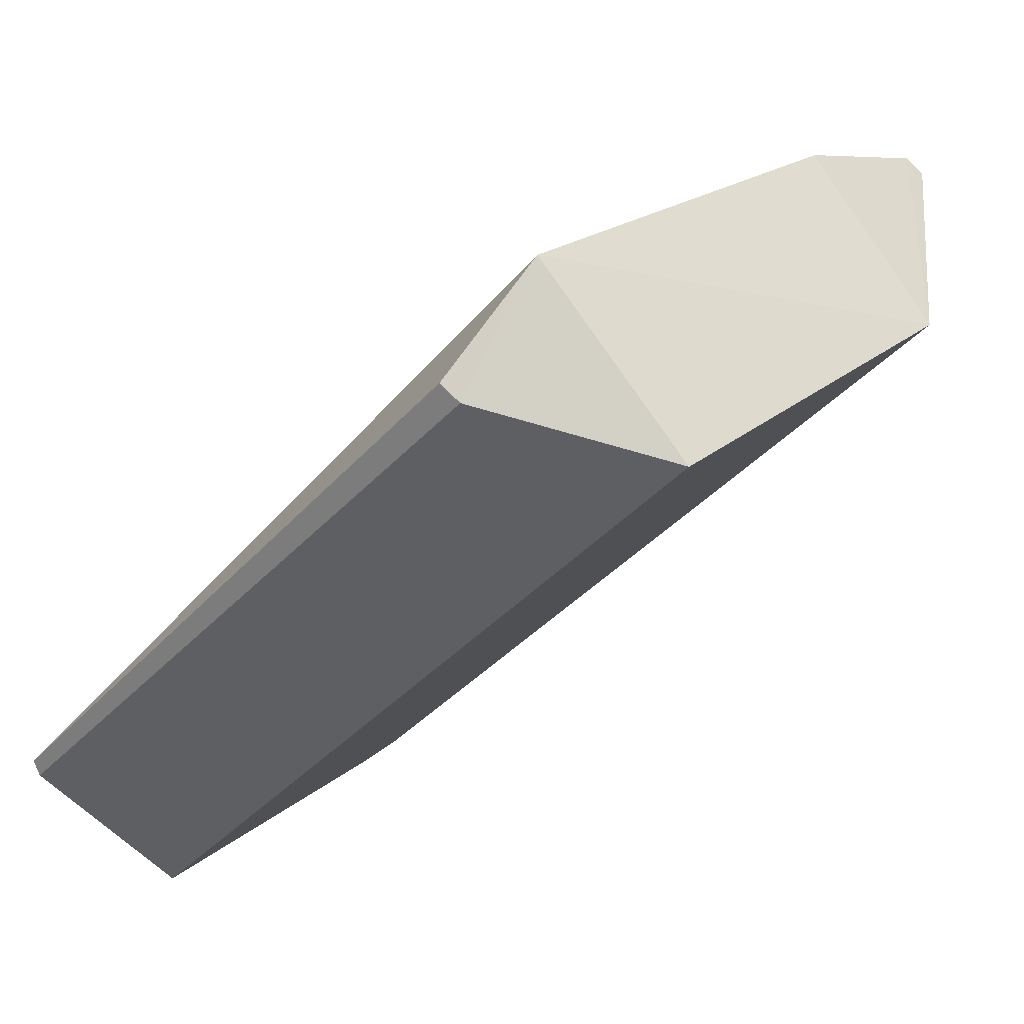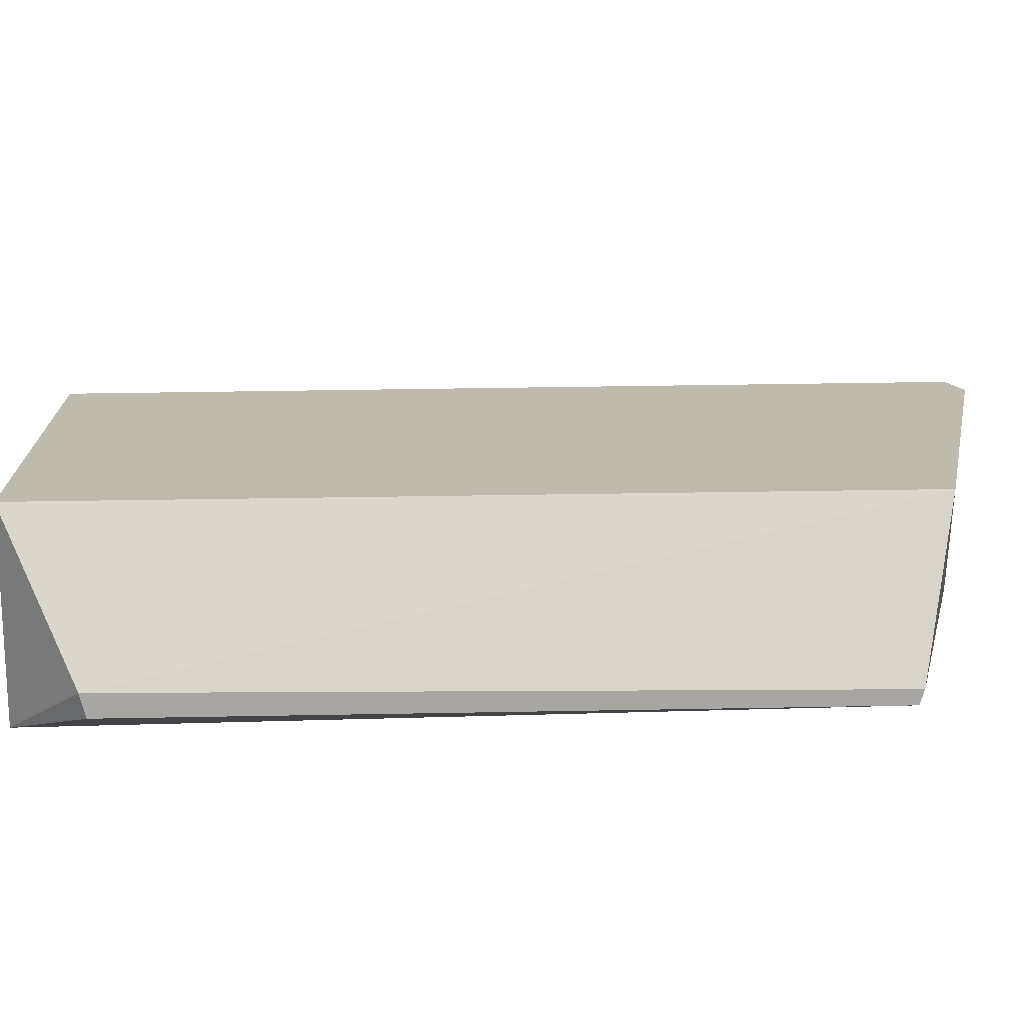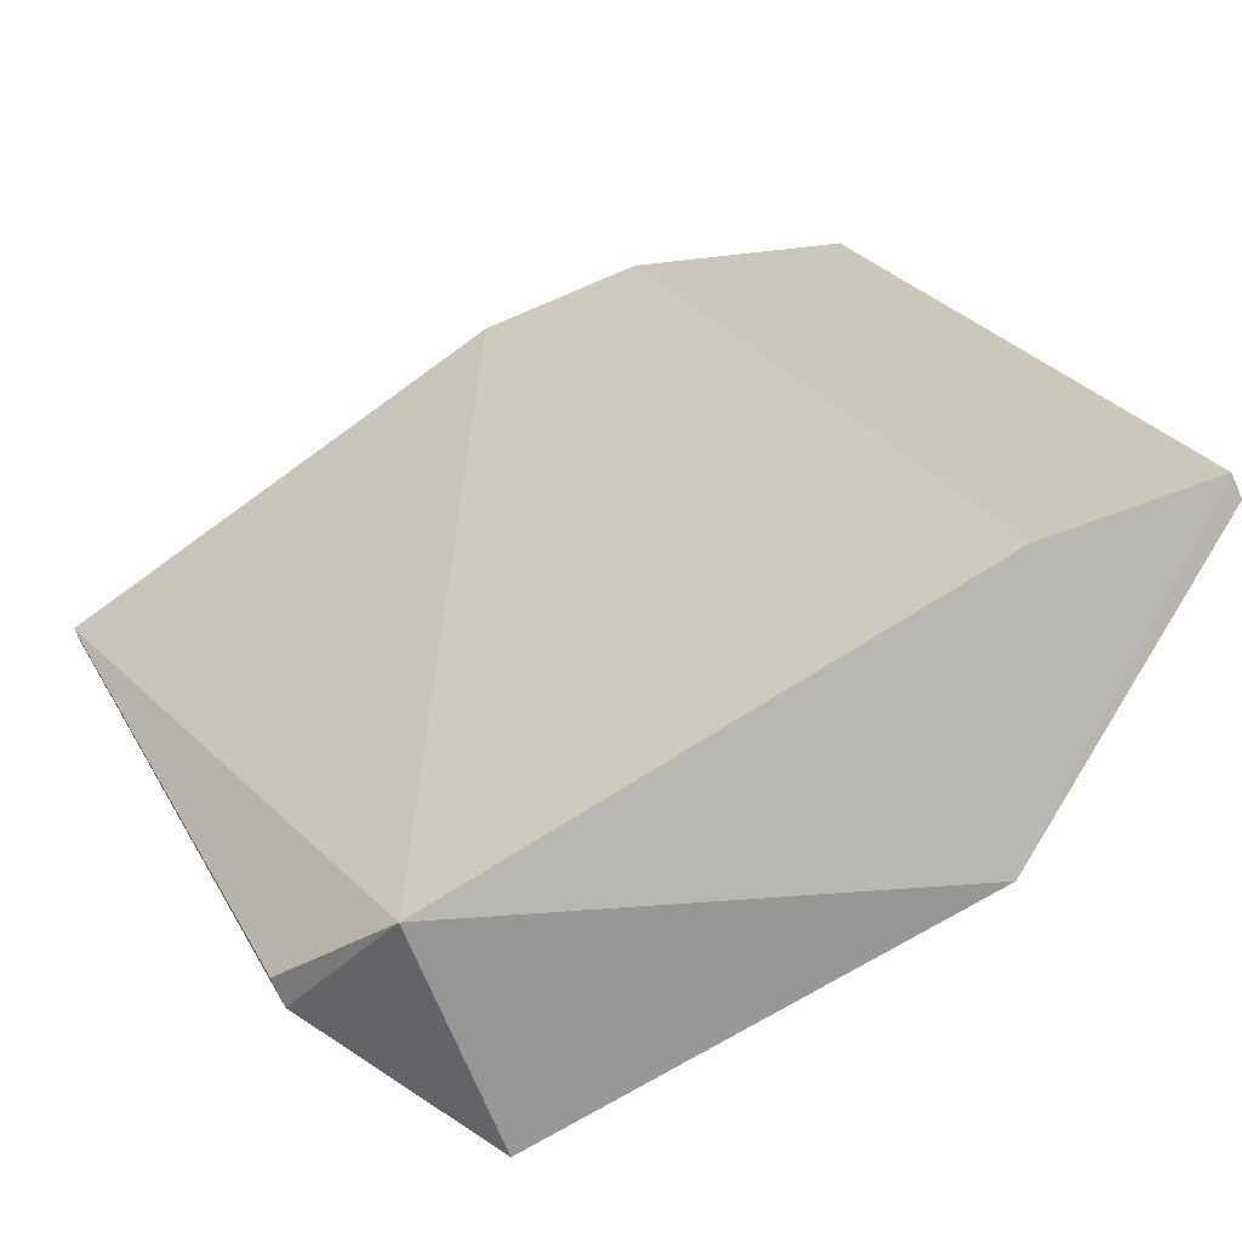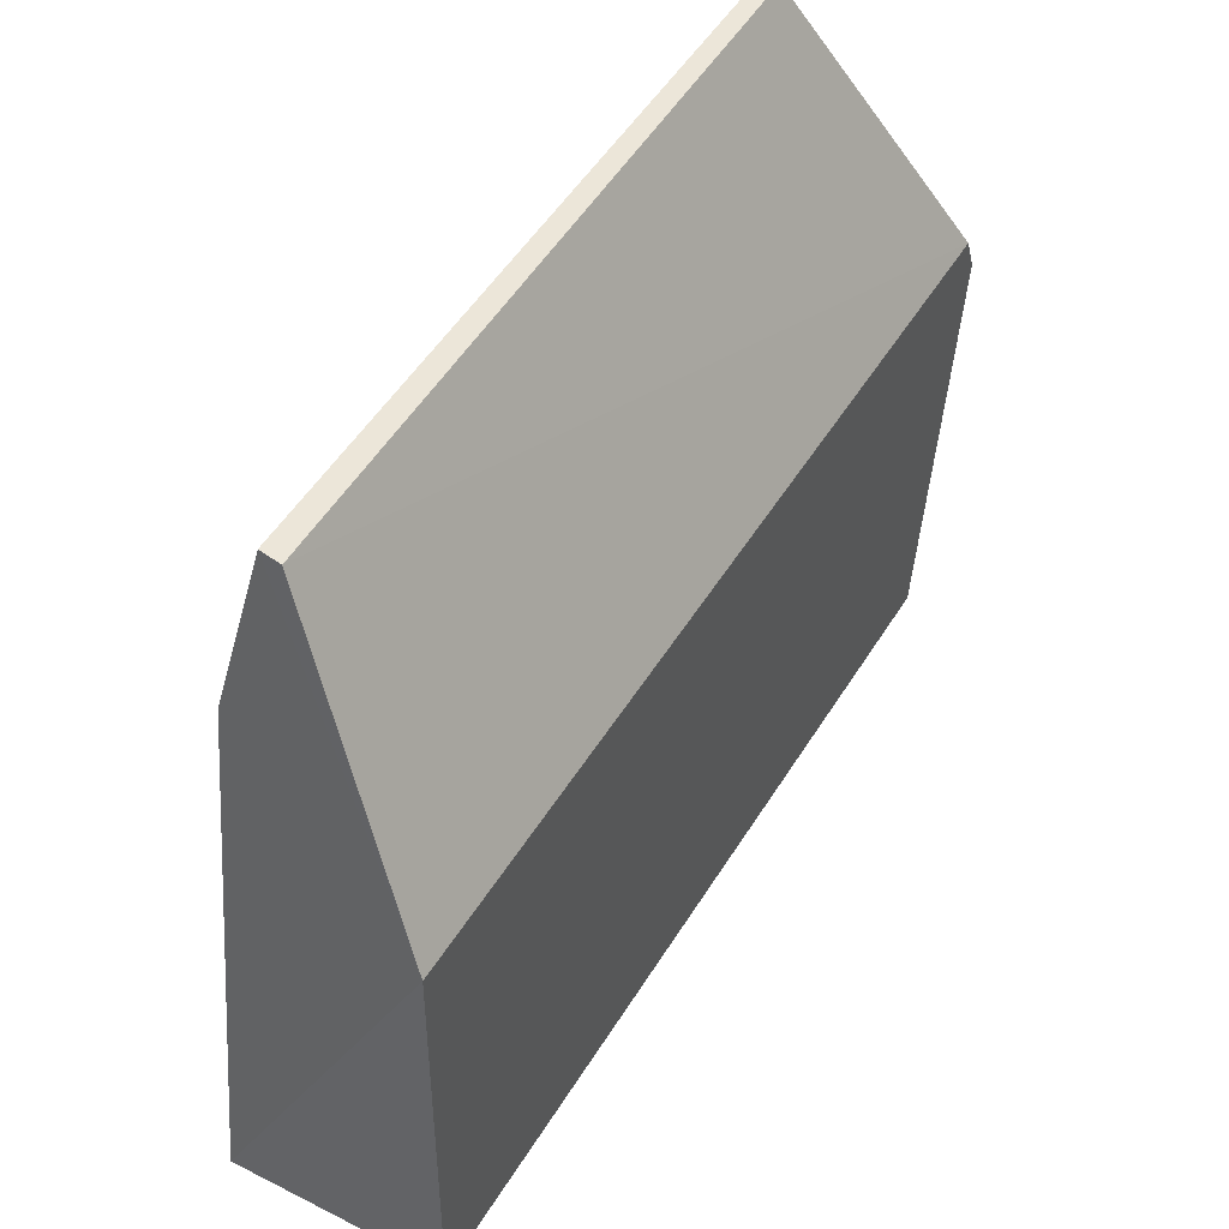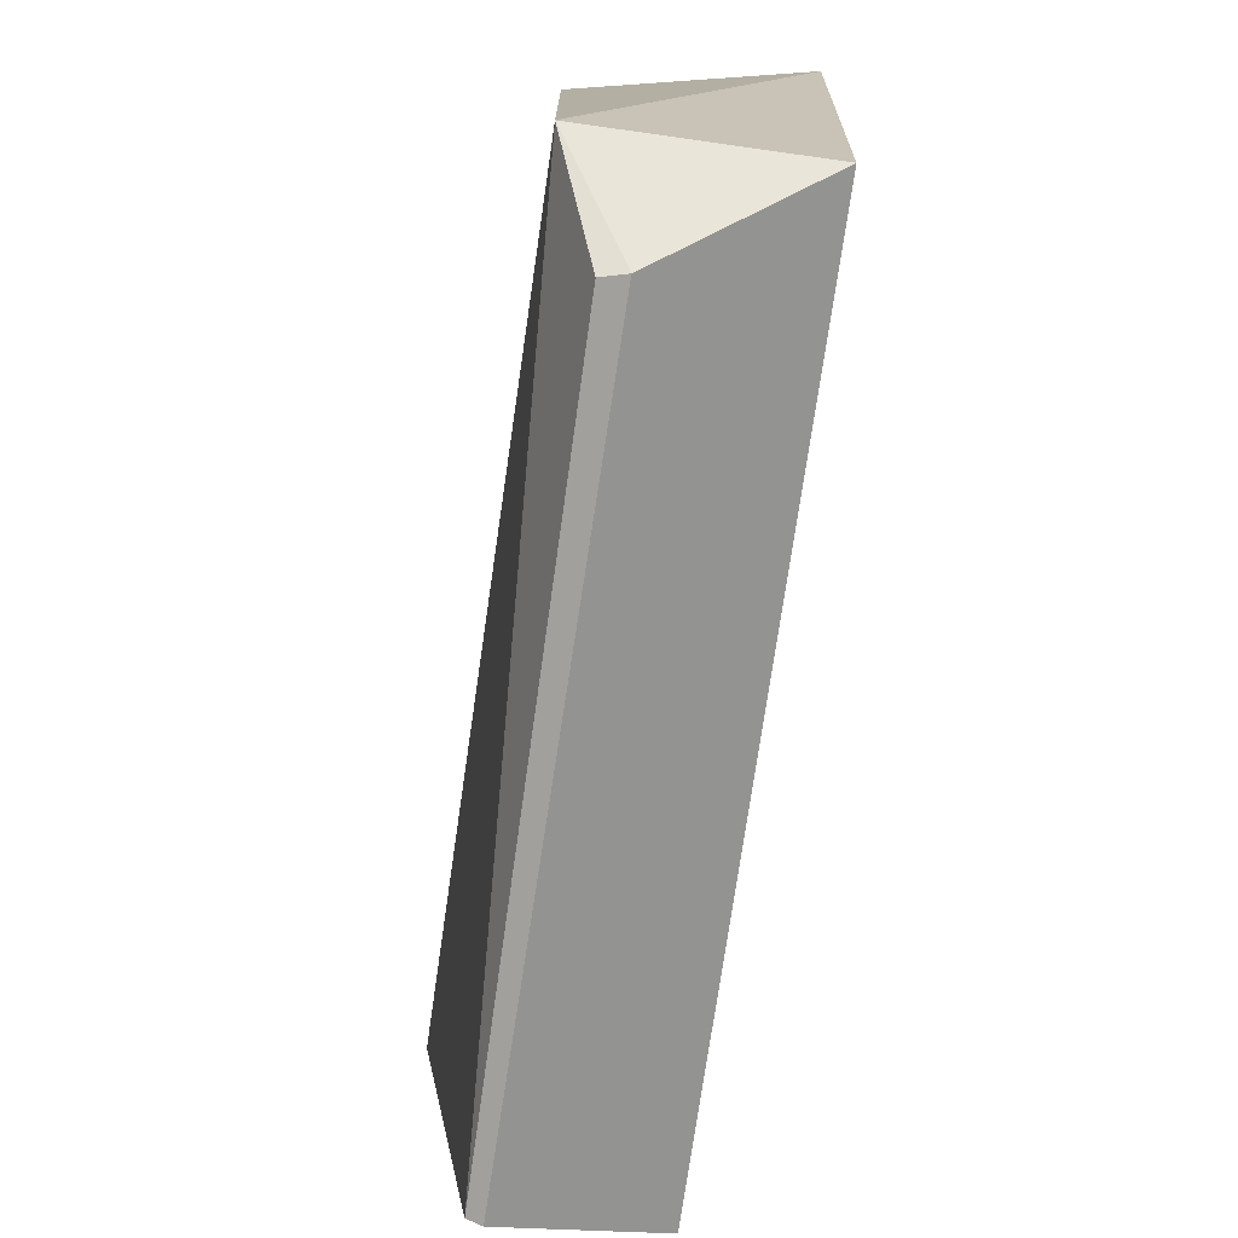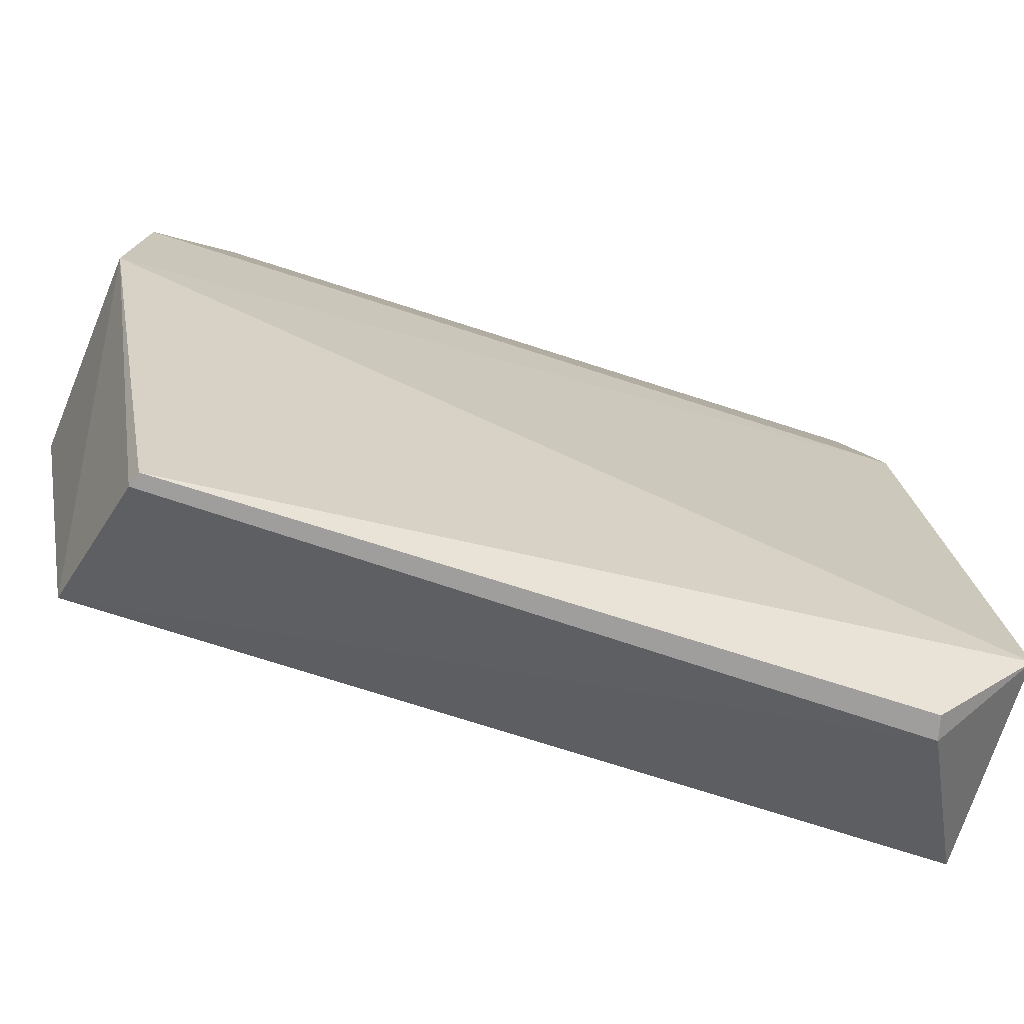
<metadata>
{"format":"obj","ext":"obj","renderer":"f3d","projection":"perspective","resolution":1024,"background":"white","views":[{"elev":23.7,"azim":-144.4,"up":"+Y"},{"elev":-74.2,"azim":-44.2,"up":"+Z"},{"elev":70.0,"azim":-118.9,"up":"+Y"},{"elev":48.8,"azim":-105.2,"up":"+Z"},{"elev":-71.6,"azim":-143.1,"up":"+Z"},{"elev":-71.0,"azim":116.9,"up":"+Z"}]}
</metadata>
<code>
v -0.006603 0.1668 0.222
v 0.1551 0.01978 0.1751
v -0.01462 0.191 0.03088
v -0.01169 0.1632 0.006036
v 0.1182 -0.02319 0.1439
v 0.132 0.0277 0.006036
v -0.05531 0.1503 0.1439
v -0.003217 0.1781 0.1751
v 0.1295 0.02353 0.222
v 0.1589 0.0175 0.1337
v -0.005992 0.1666 0.006036
v 0.1075 -0.01247 0.03088
v -0.05531 0.1503 0.03088
v 0.1355 0.0001495 0.1751
v 0.132 0.0277 0.222
v -0.01168 0.1632 0.222
v 0.121 -0.02604 0.1337
v 0.1301 0.02394 0.006036
g cf2_collision_20
f 8 1 2
f 8 7 1
f 8 3 7
f 10 6 3
f 10 8 2
f 10 3 8
f 11 6 4
f 11 4 3
f 11 3 6
f 13 7 3
f 13 3 4
f 13 4 12
f 13 5 7
f 14 9 5
f 14 2 9
f 15 9 2
f 15 2 1
f 15 1 9
f 16 7 5
f 16 5 9
f 16 9 1
f 16 1 7
f 17 10 2
f 17 12 10
f 17 13 12
f 17 5 13
f 17 14 5
f 17 2 14
f 18 12 4
f 18 4 6
f 18 6 10
f 18 10 12

</code>
